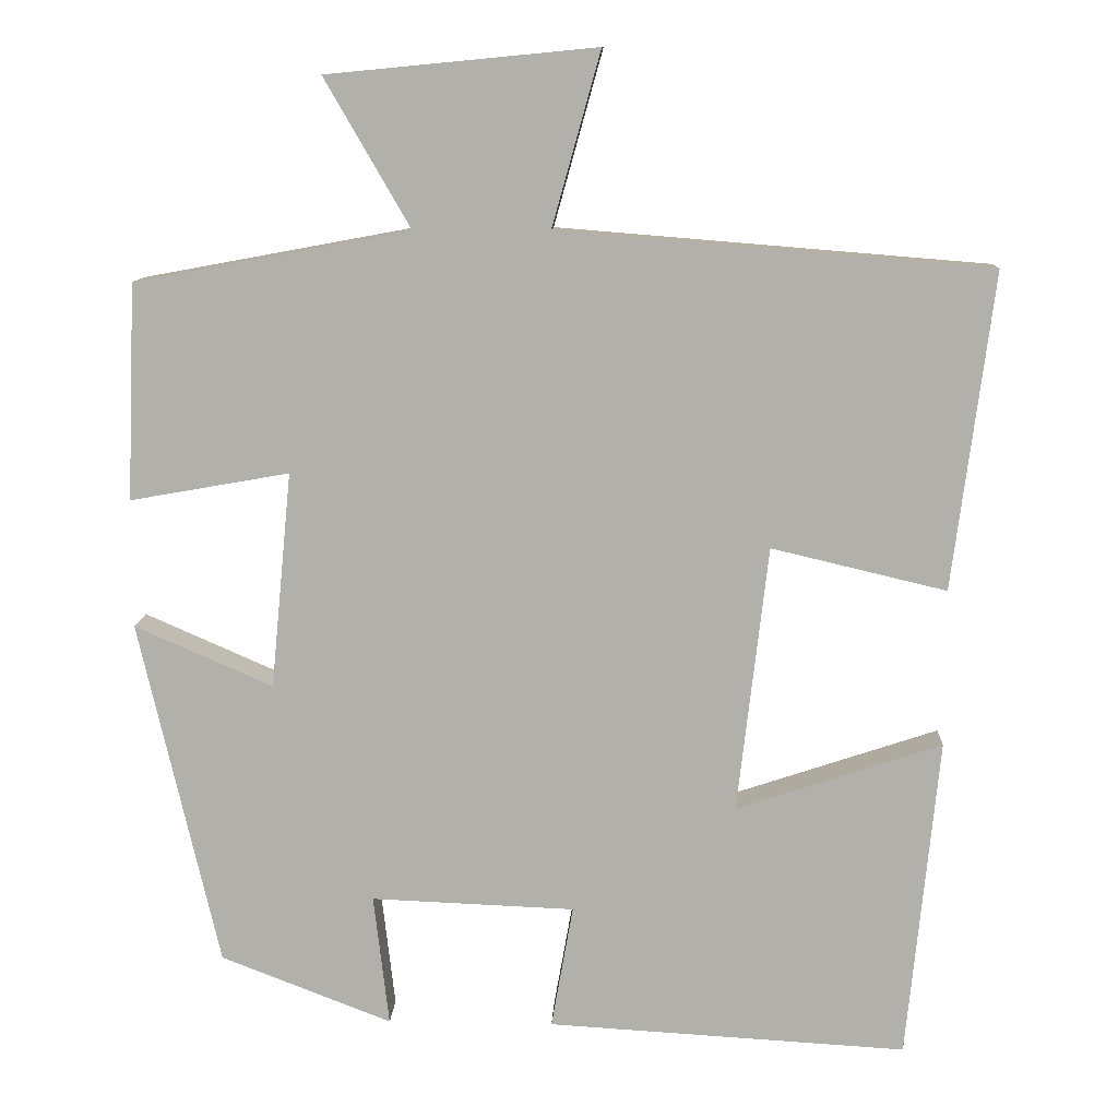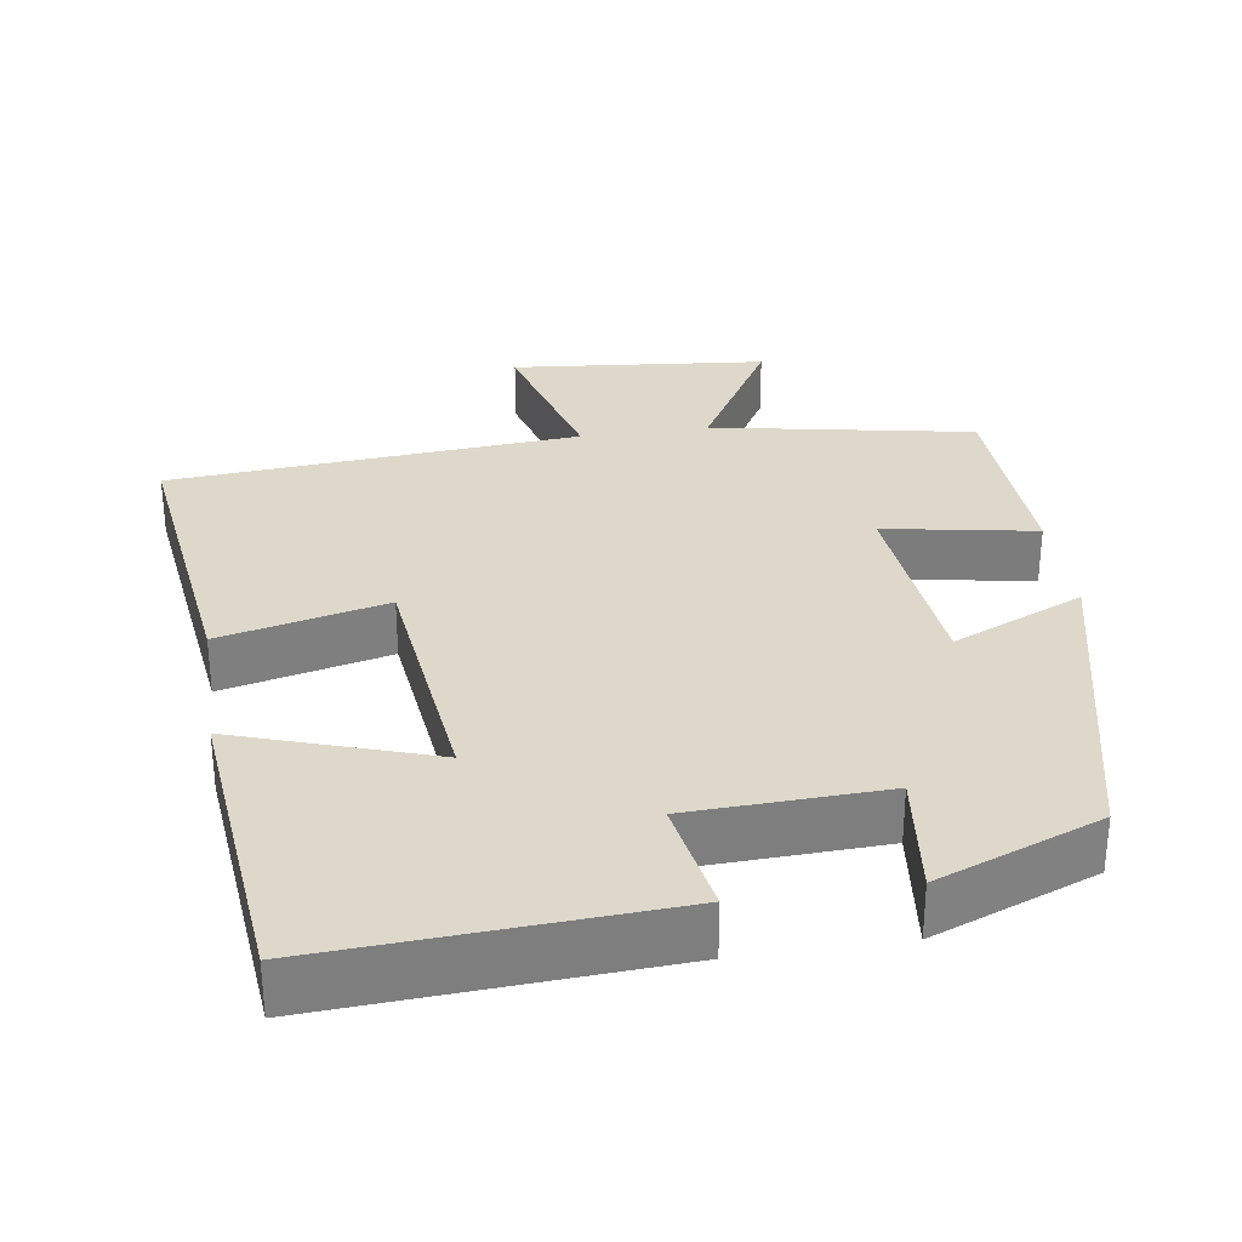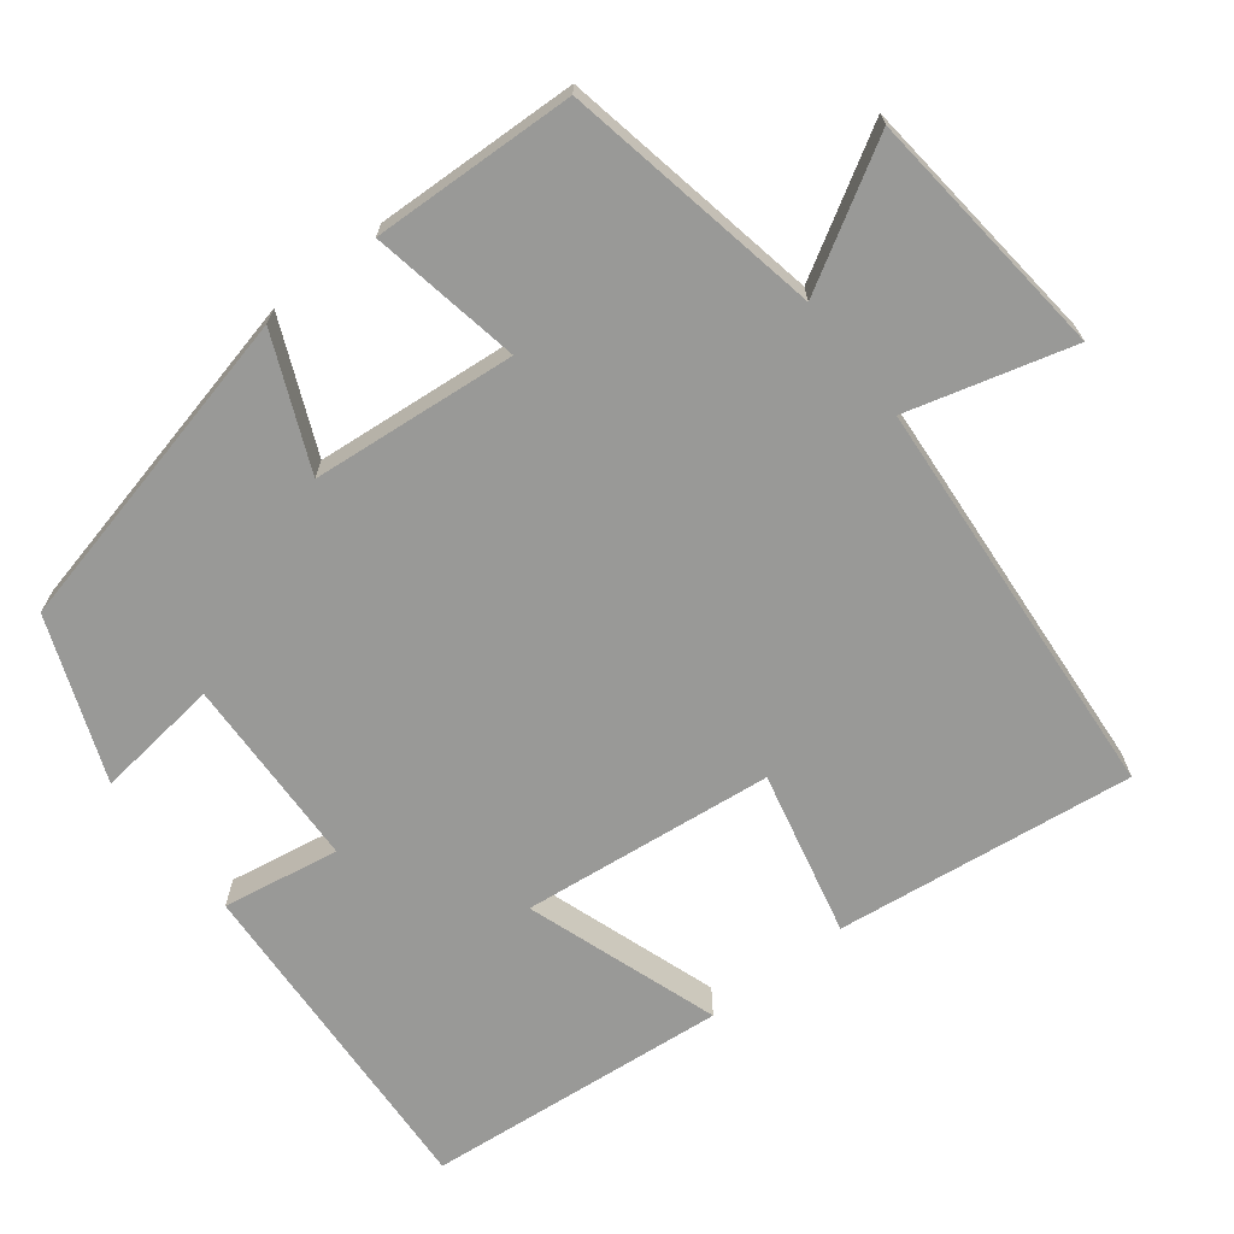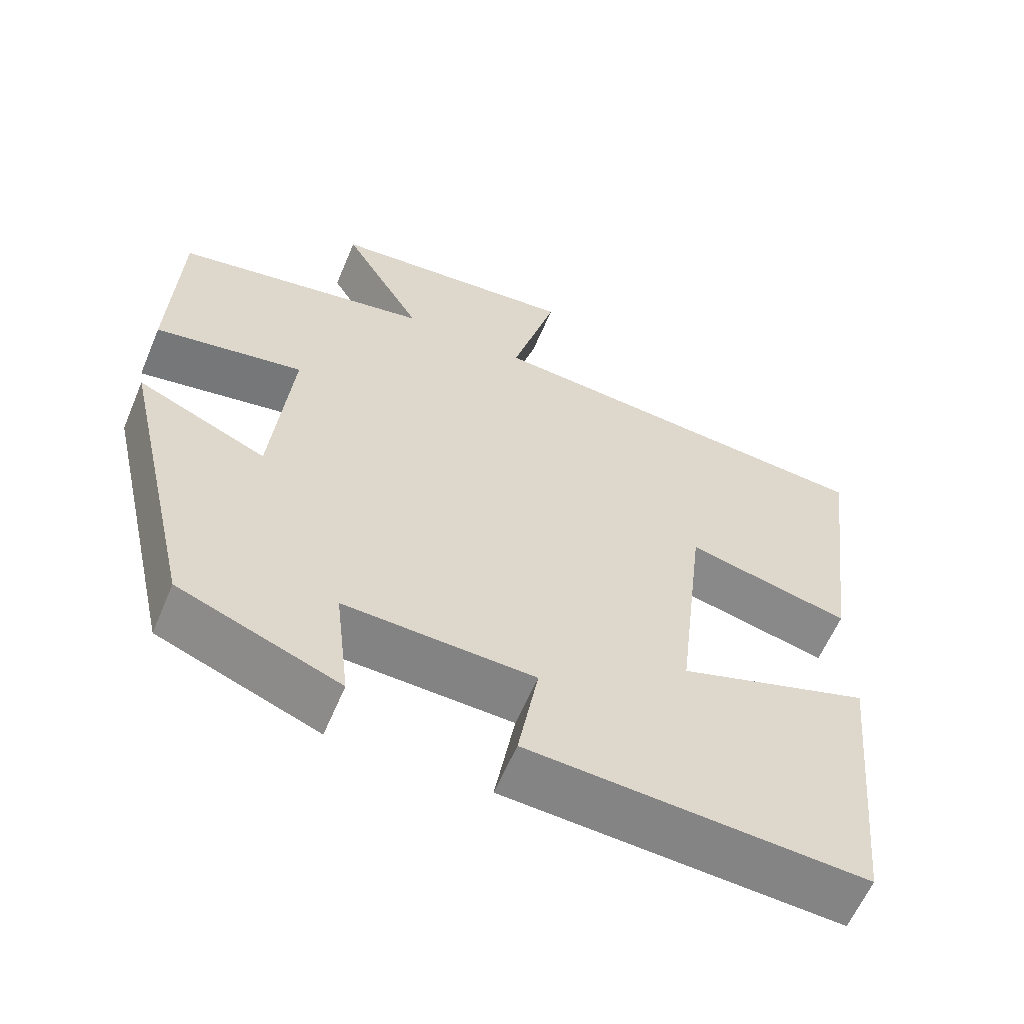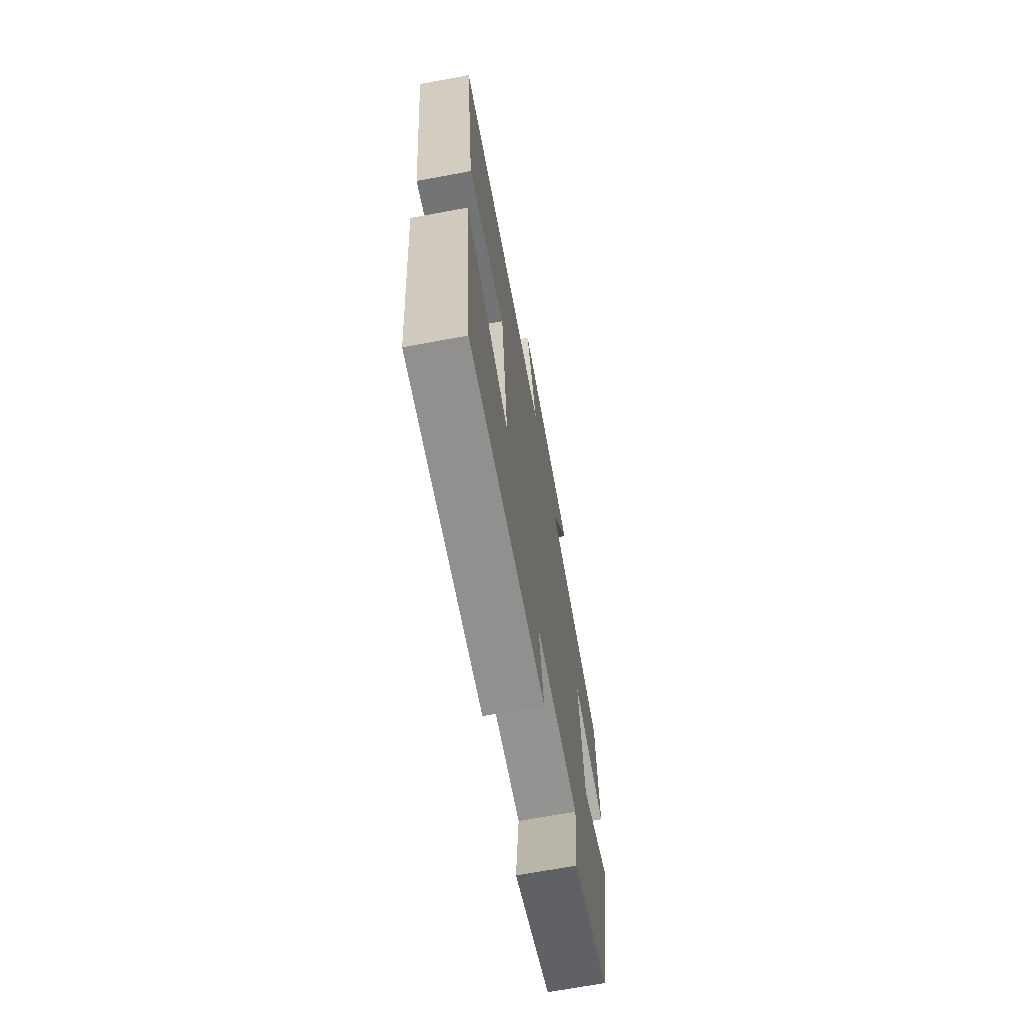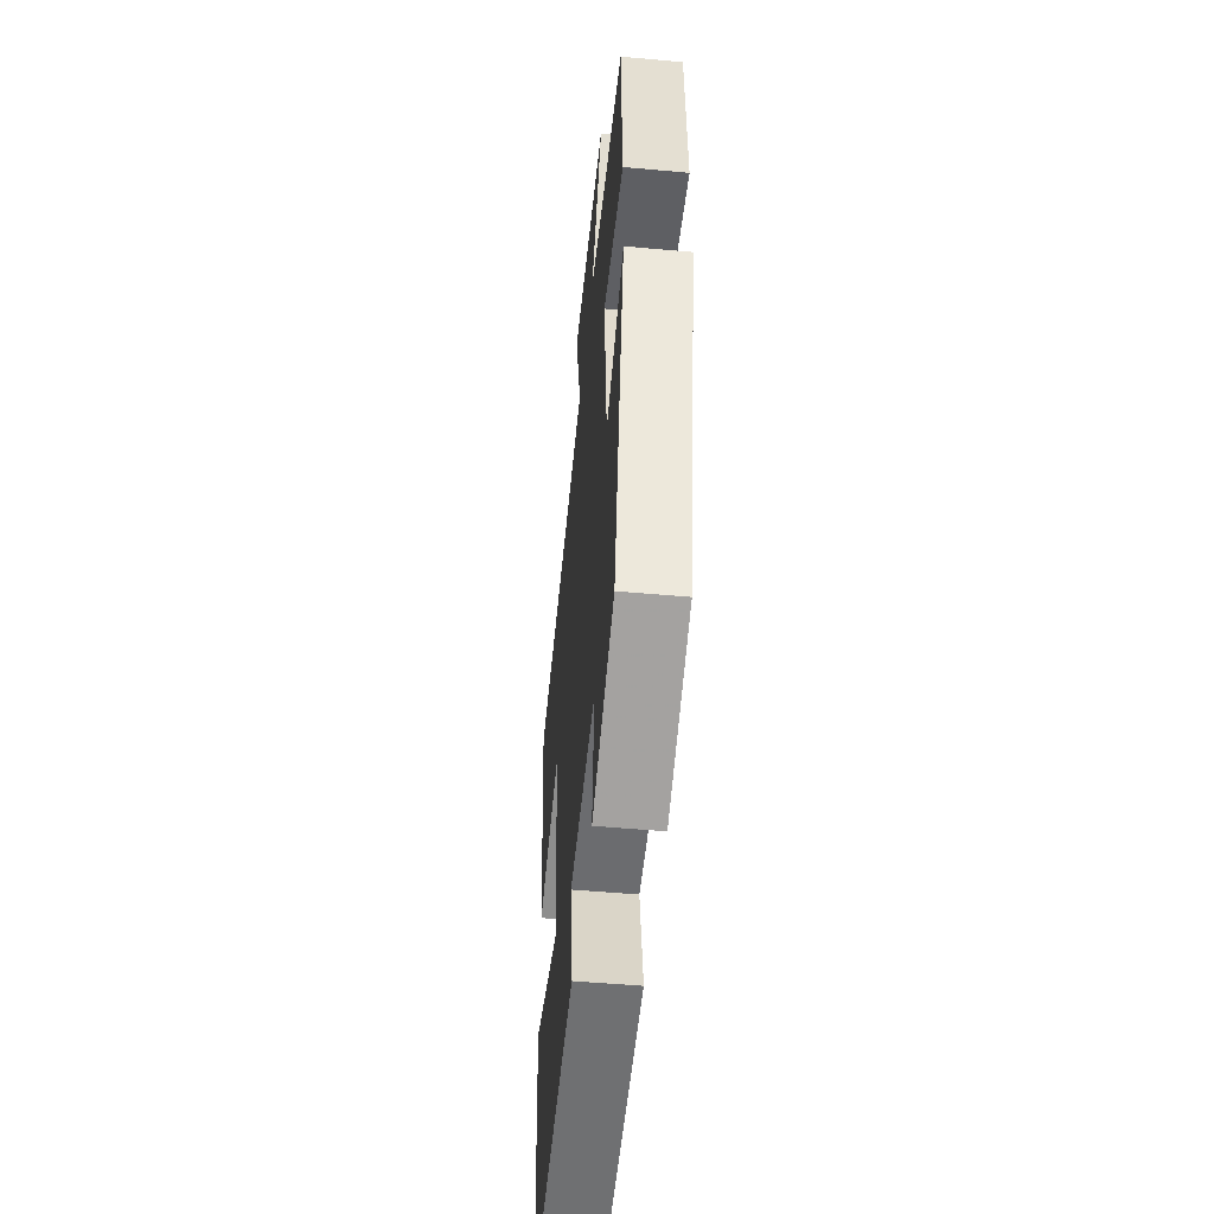
<metadata>
{"format":"obj","ext":"obj","renderer":"f3d","projection":"perspective","resolution":1024,"background":"white","views":[{"elev":11.1,"azim":2.6,"up":"+Z"},{"elev":31.0,"azim":171.5,"up":"+Y"},{"elev":-68.8,"azim":-51.9,"up":"+Y"},{"elev":-60.5,"azim":-22.8,"up":"+Z"},{"elev":-68.9,"azim":100.5,"up":"+Z"},{"elev":-51.4,"azim":-95.6,"up":"+Z"}]}
</metadata>
<code>
v 0.55 0.07 0.457
v 0.5 0.07 0.066
v 0.284 0.07 0.117
v 0.246 0.07 -0.213
v 0.5 0.07 -0.128
v 0.461 0.07 -0.526
v 0.017 0.07 -0.5
v 0.044 0.07 -0.347
v -0.208 0.07 -0.337
v -0.189 0.07 -0.5
v -0.401 0.07 -0.418
v -0.5 0.07 0.012
v -0.329 0.07 -0.063
v -0.303 0.07 0.205
v -0.5 0.07 0.17
v -0.489 0.07 0.437
v -0.149 0.07 0.5
v -0.255 0.07 0.683
v 0.077 0.07 0.715
v 0.017 0.07 0.5
v 0.55 0 0.457
v 0.5 0 0.066
v 0.284 0 0.117
v 0.246 0 -0.213
v 0.5 0 -0.128
v 0.461 0 -0.526
v 0.017 0 -0.5
v 0.044 0 -0.347
v -0.208 0 -0.337
v -0.189 0 -0.5
v -0.401 0 -0.418
v -0.5 0 0.012
v -0.329 0 -0.063
v -0.303 0 0.205
v -0.5 0 0.17
v -0.489 0 0.437
v -0.149 0 0.5
v -0.255 0 0.683
v 0.077 0 0.715
v 0.017 0 0.5
f 17 18 19 20
f 14 15 16 17
f 13 14 17 20
f 10 11 12 13
f 9 10 13
f 8 9 13 20
f 5 6 7 8
f 4 5 8
f 3 4 8 20
f 1 2 3 20
f 40 39 38 37
f 37 36 35 34
f 40 37 34 33
f 33 32 31 30
f 33 30 29
f 40 33 29 28
f 28 27 26 25
f 28 25 24
f 40 28 24 23
f 40 23 22 21
f 1 21 22 2
f 2 22 23 3
f 3 23 24 4
f 4 24 25 5
f 5 25 26 6
f 6 26 27 7
f 7 27 28 8
f 8 28 29 9
f 9 29 30 10
f 10 30 31 11
f 11 31 32 12
f 12 32 33 13
f 13 33 34 14
f 14 34 35 15
f 15 35 36 16
f 16 36 37 17
f 17 37 38 18
f 18 38 39 19
f 19 39 40 20
f 20 40 21 1

</code>
